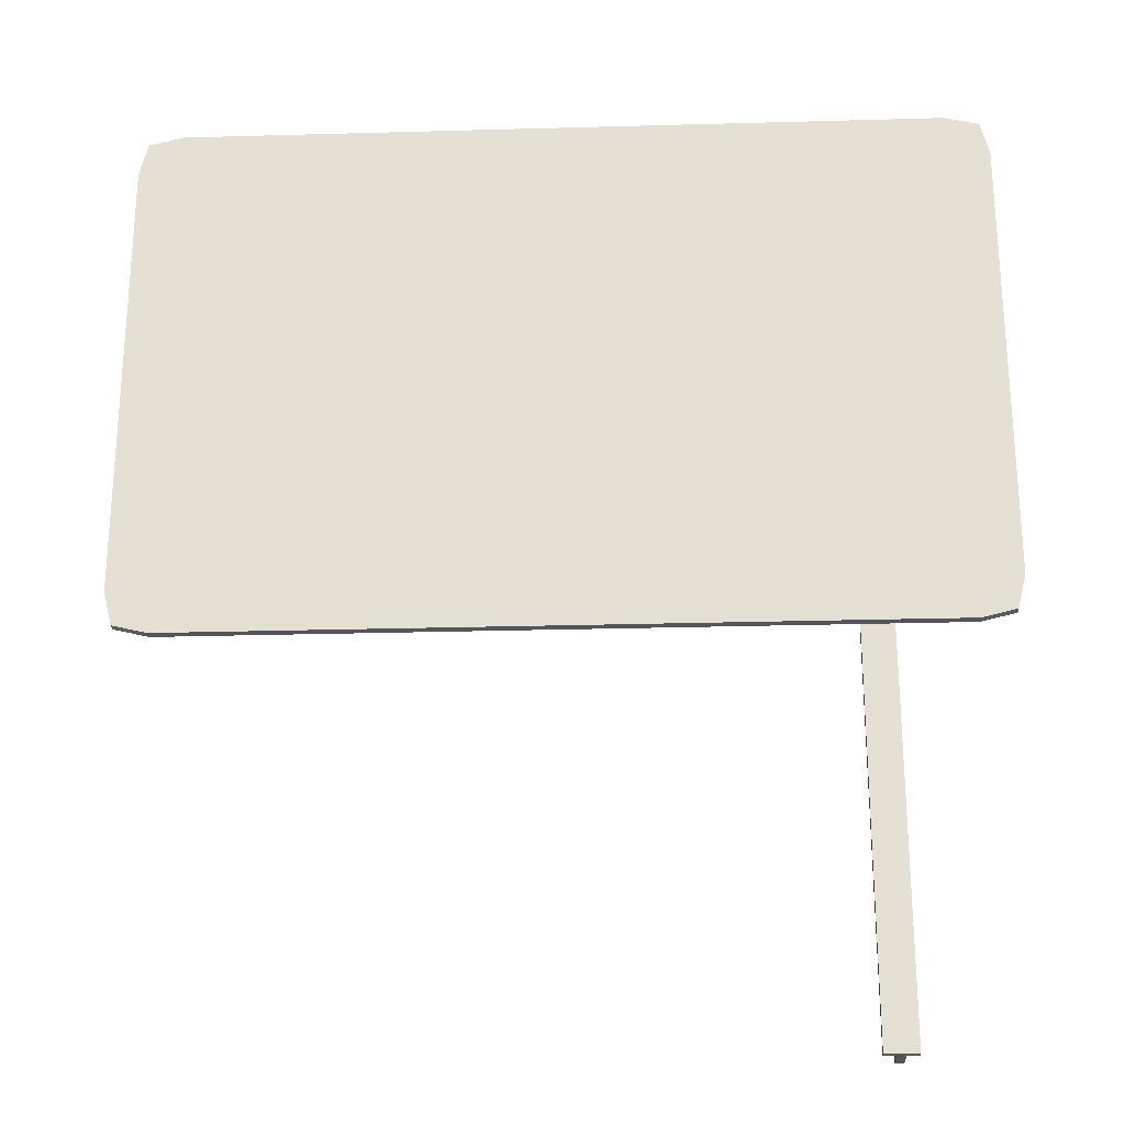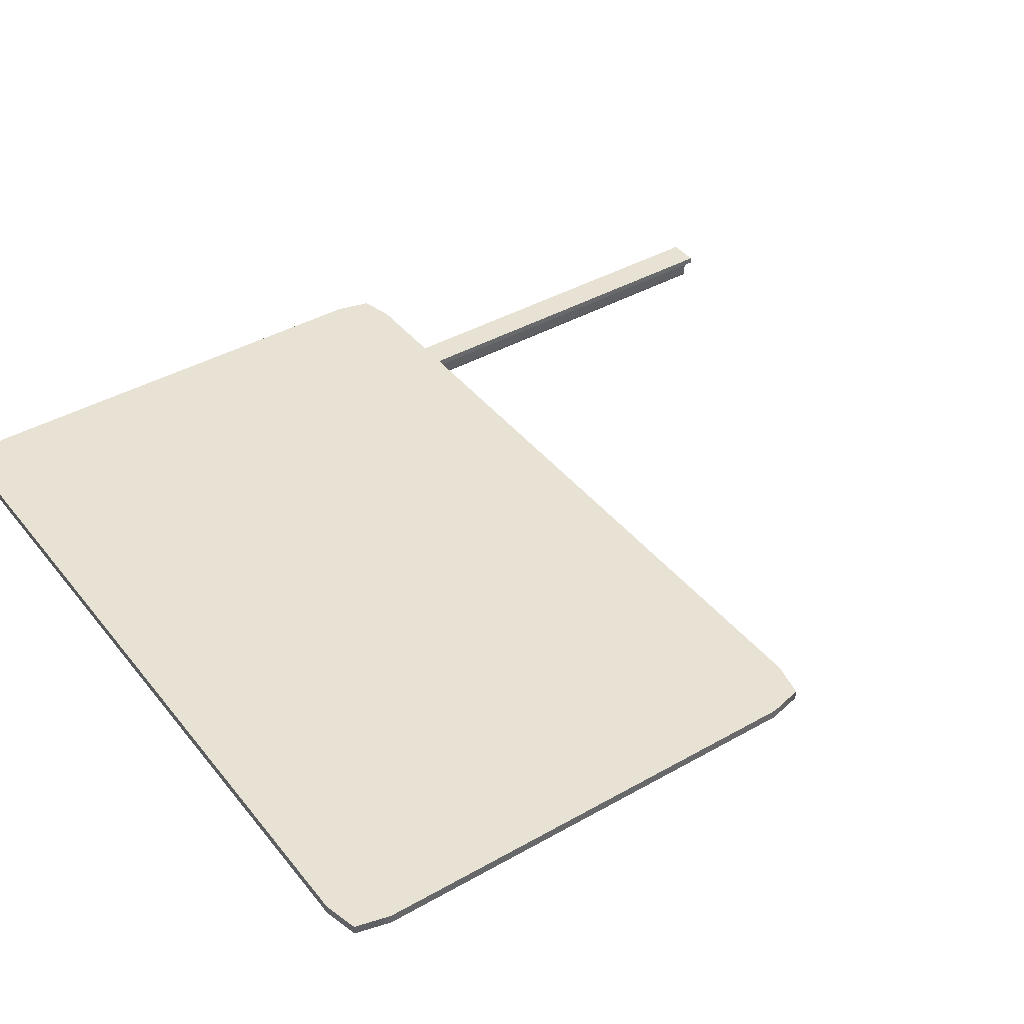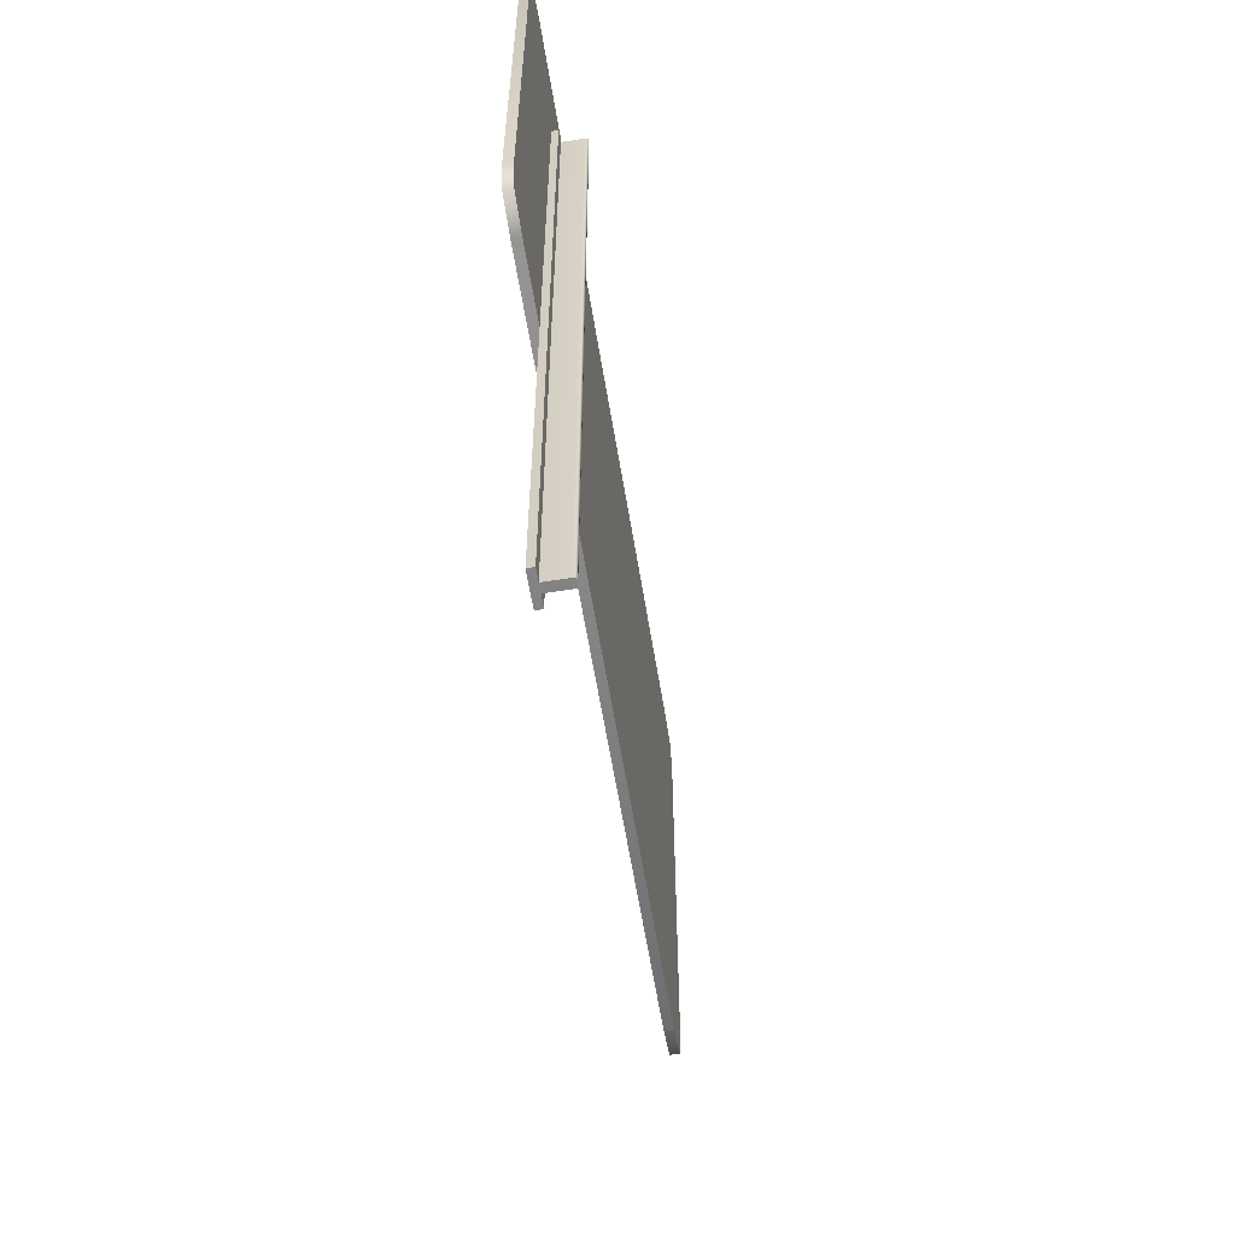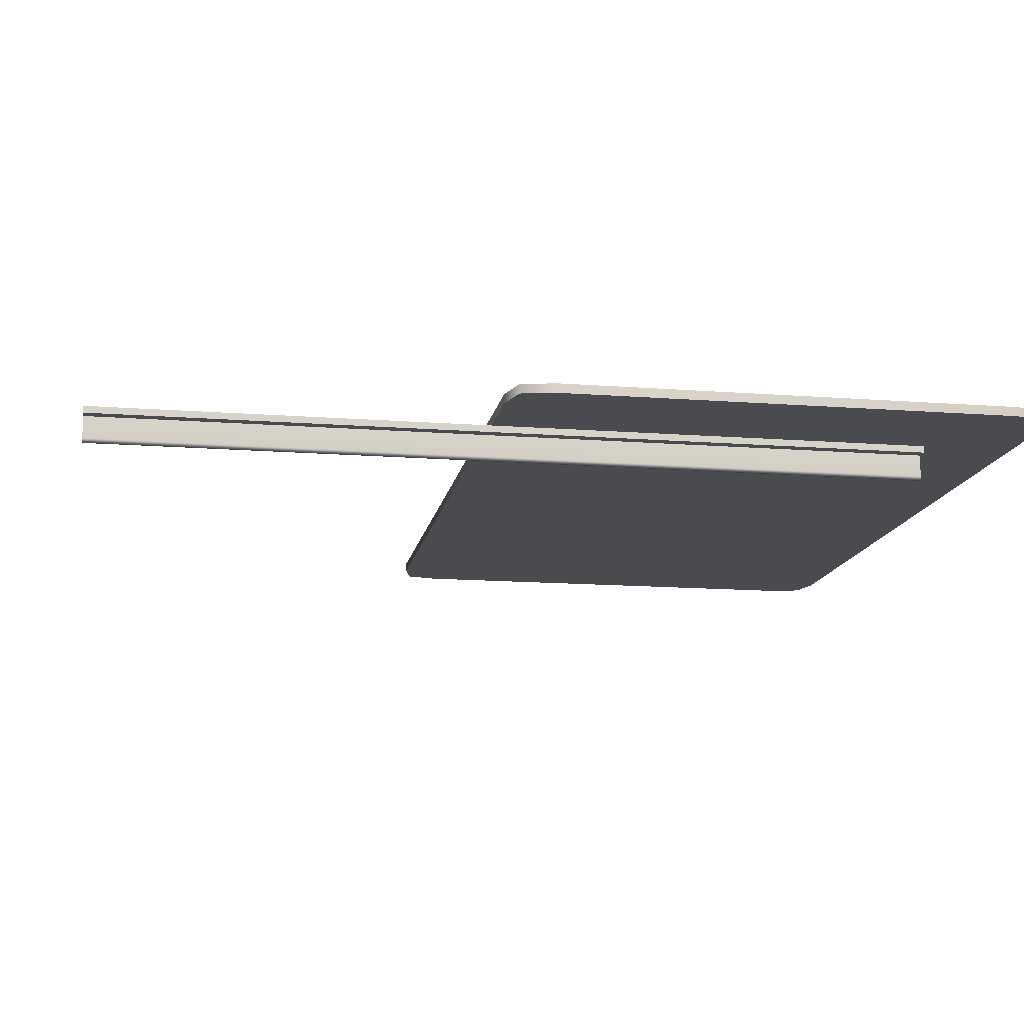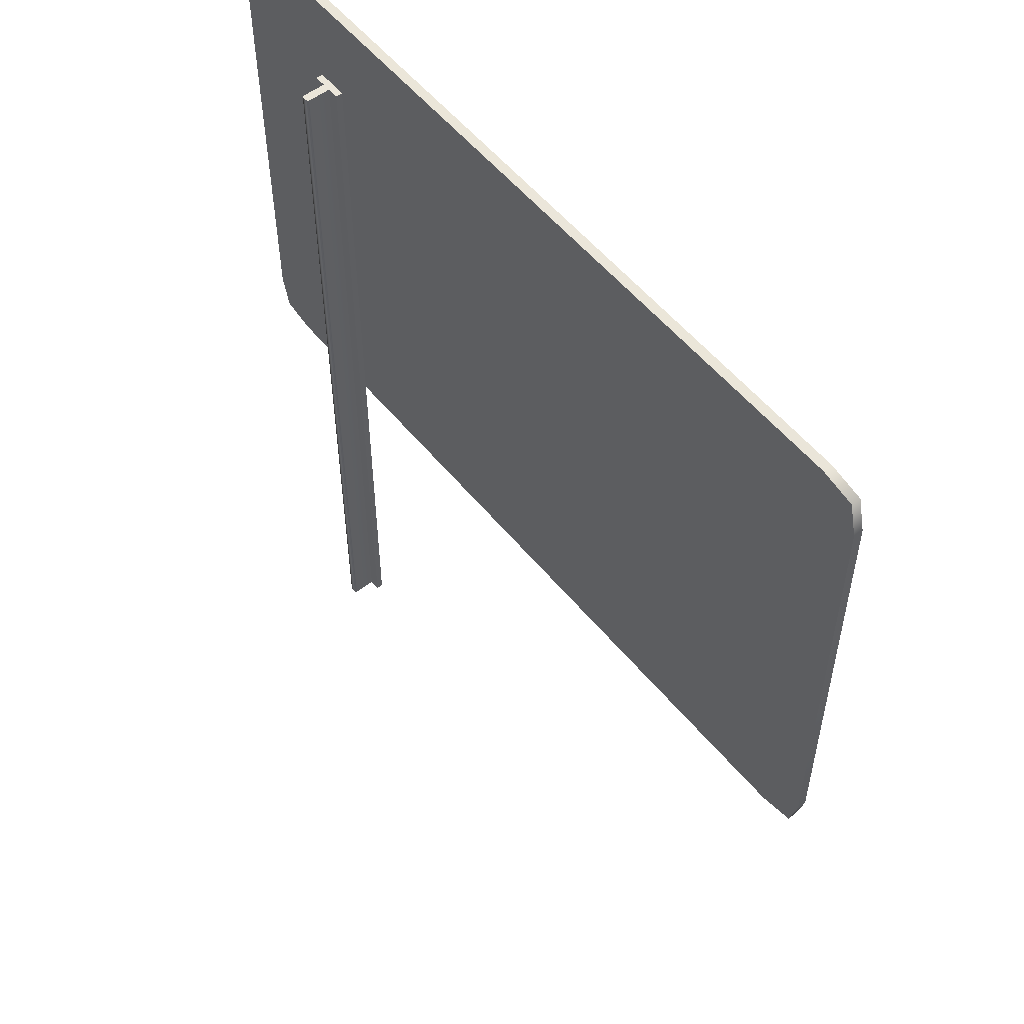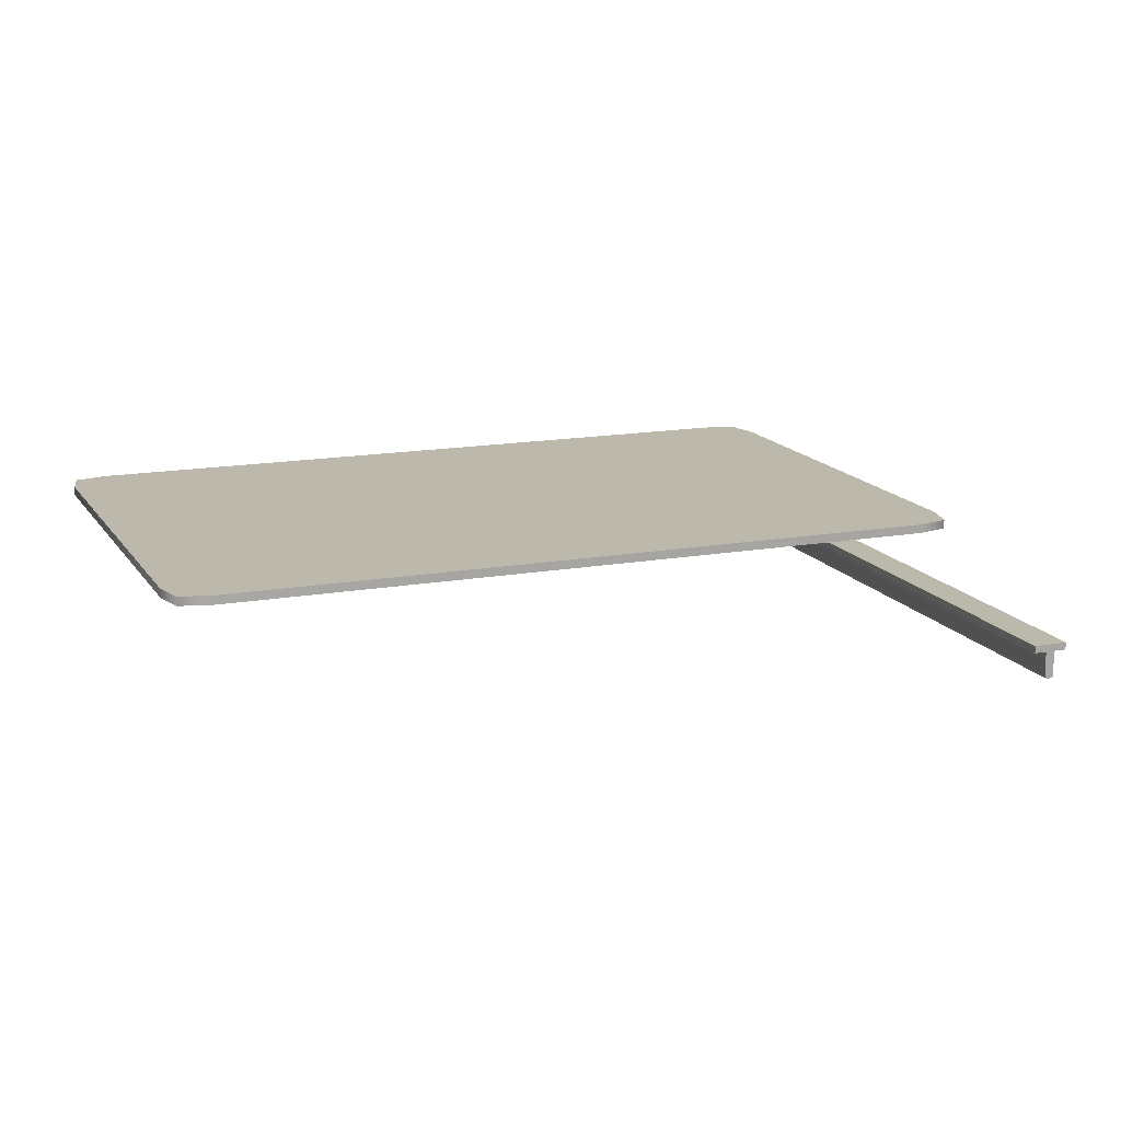
<metadata>
{"format":"obj","ext":"obj","renderer":"f3d","projection":"perspective","resolution":1024,"background":"white","views":[{"elev":-25.4,"azim":2.6,"up":"+Y"},{"elev":40.8,"azim":-124.7,"up":"+Z"},{"elev":-61.0,"azim":99.3,"up":"+Y"},{"elev":-13.9,"azim":80.2,"up":"+Z"},{"elev":55.0,"azim":-128.6,"up":"+Y"},{"elev":14.9,"azim":-21.3,"up":"+Z"}]}
</metadata>
<code>
o Cube.003_Cube.006
v 0.7181 -0.391 -0.0529
v 0.7181 1.614 -0.0529
v 0.6427 -0.391 -0.0529
v 0.6427 1.614 -0.0529
v 0.6716 1.614 -0.1275
v 0.6893 1.614 -0.1275
v 0.6893 -0.391 -0.1275
v 0.6716 -0.391 -0.1275
v 0.6905 1.614 -0.0529
v 0.6704 1.614 -0.0529
v 0.6704 -0.391 -0.0529
v 0.6905 -0.391 -0.0529
v 0.7181 1.614 -0.06896
v 0.6427 -0.391 -0.06896
v 0.7181 -0.391 -0.06896
v 0.6427 1.614 -0.06896
v 0.6704 -0.391 -0.06896
v 0.6905 -0.391 -0.06896
v 0.6905 1.614 -0.06896
v 0.6704 1.614 -0.06896
v 0.6804 1.614 -0.1289
v 0.6804 -0.391 -0.1289
v 0.6804 1.614 -0.0529
v 0.6804 -0.391 -0.0529
v 0.6804 -0.391 -0.06896
v 0.6804 1.614 -0.06896
v 0.6704 -0.391 -0.1215
v 0.6905 -0.391 -0.1215
v 0.6905 1.614 -0.1215
v 0.6704 1.614 -0.1215
v 0.6804 -0.391 -0.1215
v 0.6804 1.614 -0.1215
v 1.001 0.6517 -0.0529
v 0.8991 0.5499 -0.0529
v 0.9808 0.57 -0.0529
v 0.8991 0.5499 -0.03083
v 1.001 0.6517 -0.03083
v 0.9808 0.57 -0.03083
v 0.8991 1.837 -0.0529
v 1.001 1.735 -0.0529
v 0.9808 1.817 -0.0529
v 1.001 1.735 -0.03083
v 0.8991 1.837 -0.03083
v 0.9808 1.817 -0.03083
v -1.001 0.6517 -0.0529
v -0.8991 0.5499 -0.0529
v -0.9808 0.57 -0.0529
v -0.8991 0.5499 -0.03083
v -1.001 0.6517 -0.03083
v -0.9808 0.57 -0.03083
v -0.8991 1.837 -0.0529
v -1.001 1.735 -0.0529
v -0.9808 1.817 -0.0529
v -1.001 1.735 -0.03083
v -0.8991 1.837 -0.03083
v -0.9808 1.817 -0.03083
v 0.7181 1.614 -0.06896
v 0.7181 1.614 -0.06896
v 0.7181 1.614 -0.0529
v 0.7181 1.614 -0.0529
v 0.6704 1.614 -0.0529
v 0.6427 1.614 -0.0529
v 0.6427 1.614 -0.0529
v 0.6427 -0.391 -0.06896
v 0.6427 -0.391 -0.06896
v 0.6427 -0.391 -0.0529
v 0.6427 -0.391 -0.0529
v 0.6905 -0.391 -0.0529
v 0.7181 -0.391 -0.0529
v 0.7181 -0.391 -0.0529
v 0.6804 1.614 -0.1289
v 0.6716 1.614 -0.1275
v 0.6804 -0.391 -0.1289
v 0.6893 -0.391 -0.1275
v 0.6905 1.614 -0.0529
v 0.6804 1.614 -0.0529
v 0.6704 -0.391 -0.0529
v 0.6804 -0.391 -0.0529
v 0.6704 -0.391 -0.06896
v 0.6704 -0.391 -0.06896
v 0.6704 1.614 -0.06896
v 0.6704 1.614 -0.06896
v 0.7181 -0.391 -0.06896
v 0.7181 -0.391 -0.06896
v 0.6427 1.614 -0.06896
v 0.6427 1.614 -0.06896
v 0.6704 -0.391 -0.1215
v 0.6716 -0.391 -0.1275
v 0.6905 -0.391 -0.1215
v 0.6905 1.614 -0.1215
v 0.6893 1.614 -0.1275
v 0.6704 1.614 -0.1215
v 0.6905 -0.391 -0.06896
v 0.6905 -0.391 -0.06896
v 0.6905 1.614 -0.06896
v 0.6905 1.614 -0.06896
v 0.9808 1.817 -0.0529
v 0.8991 1.837 -0.0529
v 0.8991 1.837 -0.03083
v 0.9808 1.817 -0.03083
v 1.001 1.735 -0.0529
v 1.001 1.735 -0.03083
v 0.9808 0.57 -0.03083
v 0.8991 0.5499 -0.03083
v 0.8991 0.5499 -0.0529
v 0.9808 0.57 -0.0529
v 1.001 0.6517 -0.03083
v 1.001 0.6517 -0.0529
v -0.9808 1.817 -0.0529
v -0.8991 1.837 -0.0529
v -0.8991 1.837 -0.03083
v -0.9808 1.817 -0.03083
v -1.001 1.735 -0.0529
v -1.001 1.735 -0.03083
v -0.9808 0.57 -0.03083
v -0.8991 0.5499 -0.03083
v -0.8991 0.5499 -0.0529
v -0.9808 0.57 -0.0529
v -1.001 0.6517 -0.03083
v -1.001 0.6517 -0.0529
f 10 4 66 11
f 59 9 12 1
f 23 10 11 24
f 9 23 24 12
f 13 2 69 15
f 31 22 7 28
f 68 18 83 70
f 67 64 17 77
f 78 25 18 68
f 87 88 22 31
f 77 17 25 78
f 25 31 28 18
f 17 87 31 25
f 30 72 8 27
f 71 6 74 73
f 89 74 6 29
f 72 71 73 8
f 82 30 27 80
f 94 89 29 96
f 32 21 5 92
f 61 20 85 63
f 60 57 19 75
f 76 26 20 61
f 90 91 21 32
f 75 19 26 76
f 26 32 92 20
f 19 90 32 26
f 62 16 14 3
f 86 81 79 65
f 84 93 95 58
f 104 116 46 34
f 55 43 39 51
f 39 43 100 41
f 41 100 102 40
f 104 34 35 103
f 103 35 33 107
f 40 102 107 33
f 51 53 112 55
f 53 52 114 112
f 116 115 47 46
f 115 119 45 47
f 52 45 119 114
f 54 49 50 48 36 38 37 42 44 99 111 56
f 105 117 118 120 113 109 110 98 97 101 108 106

</code>
